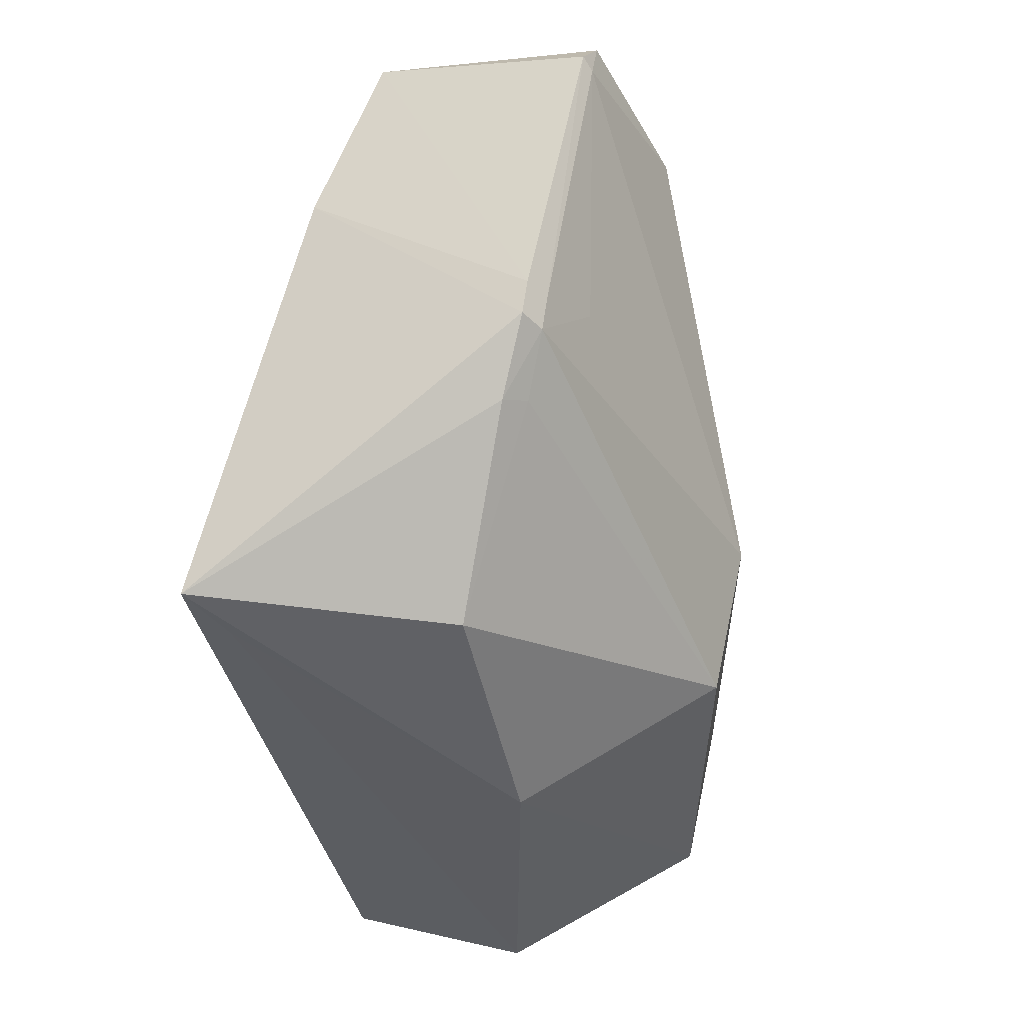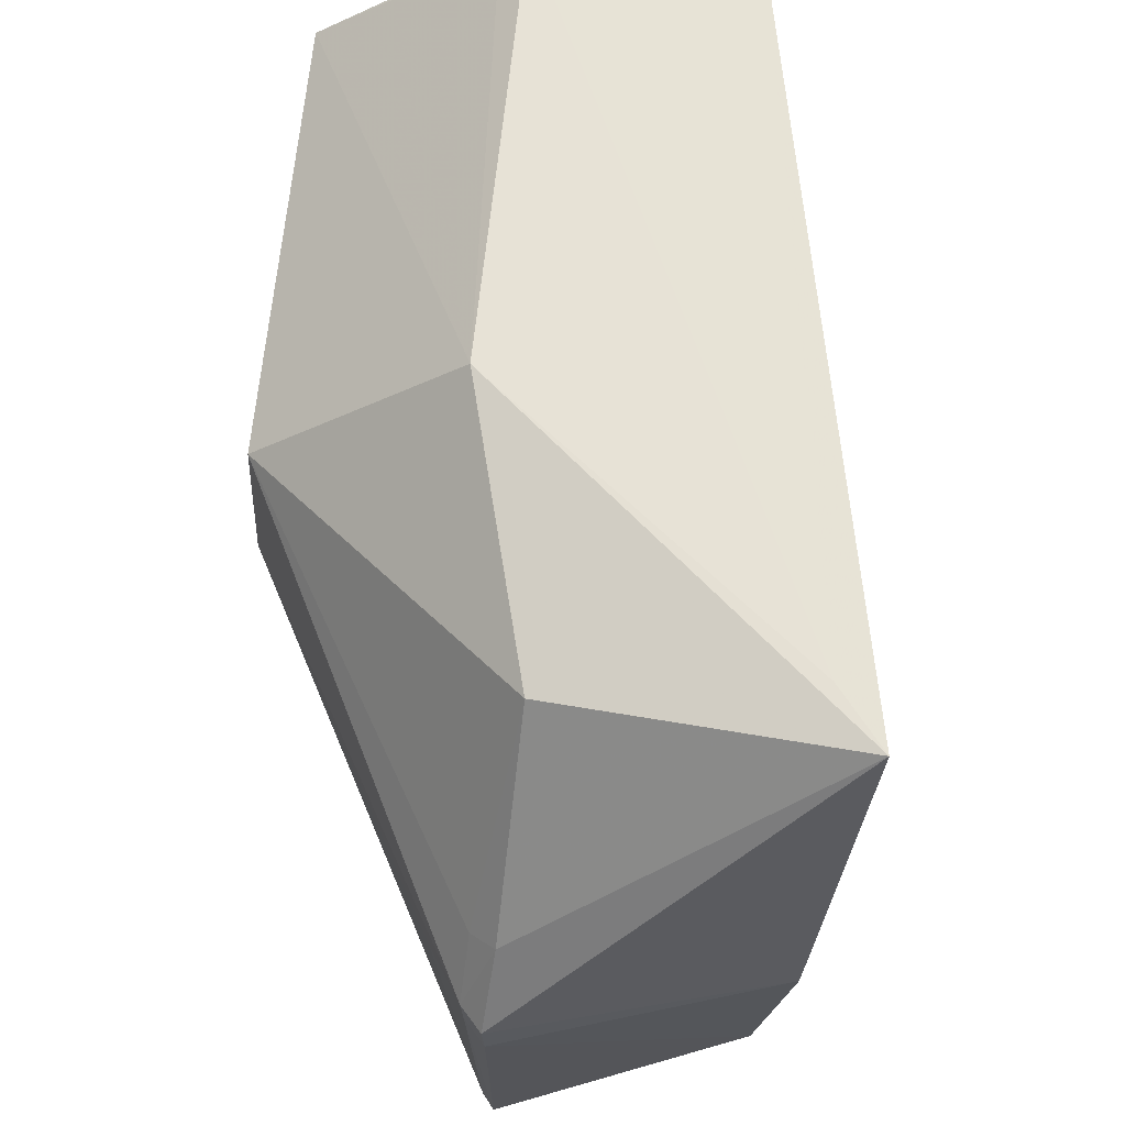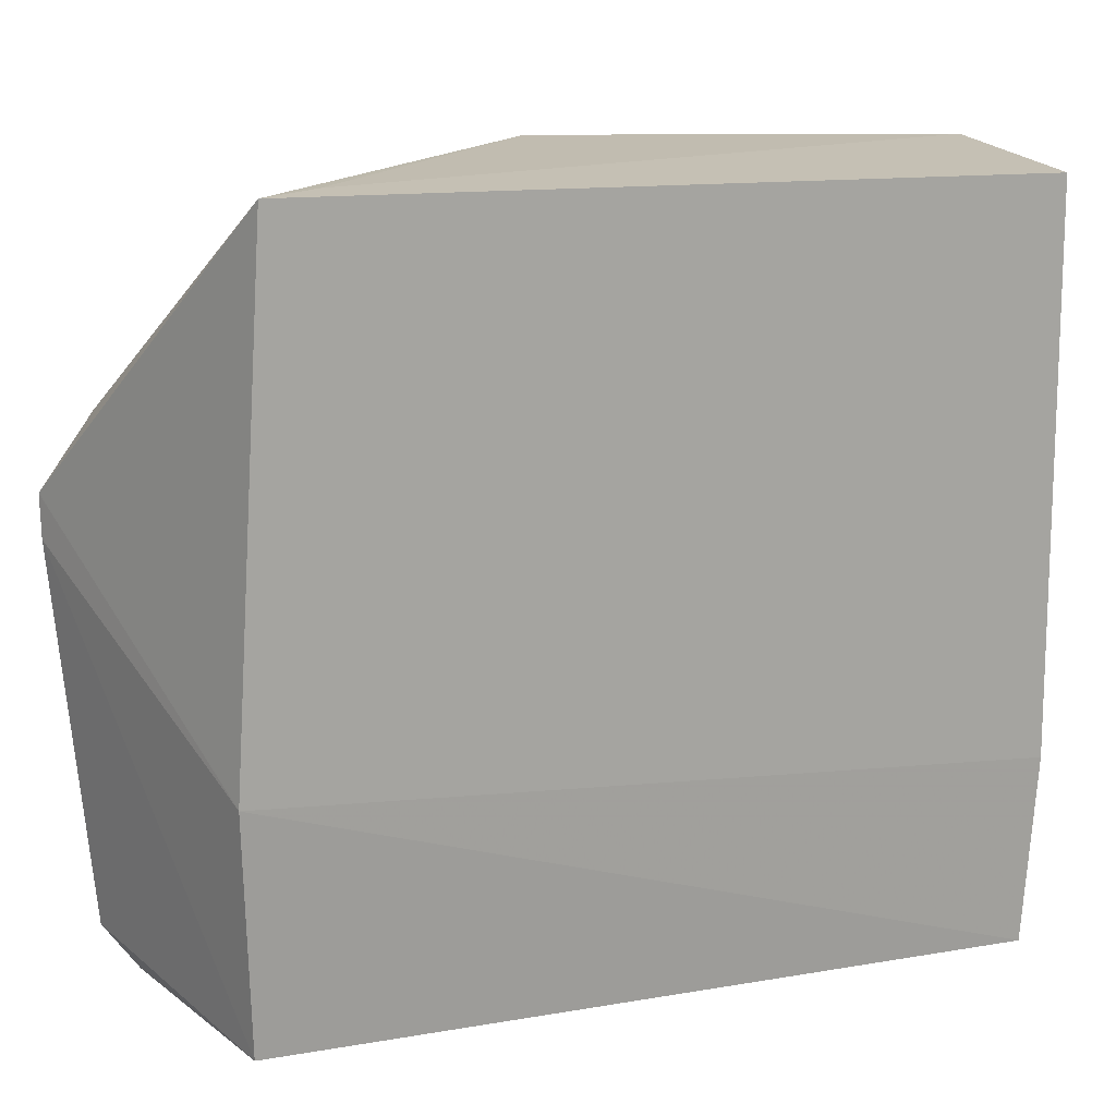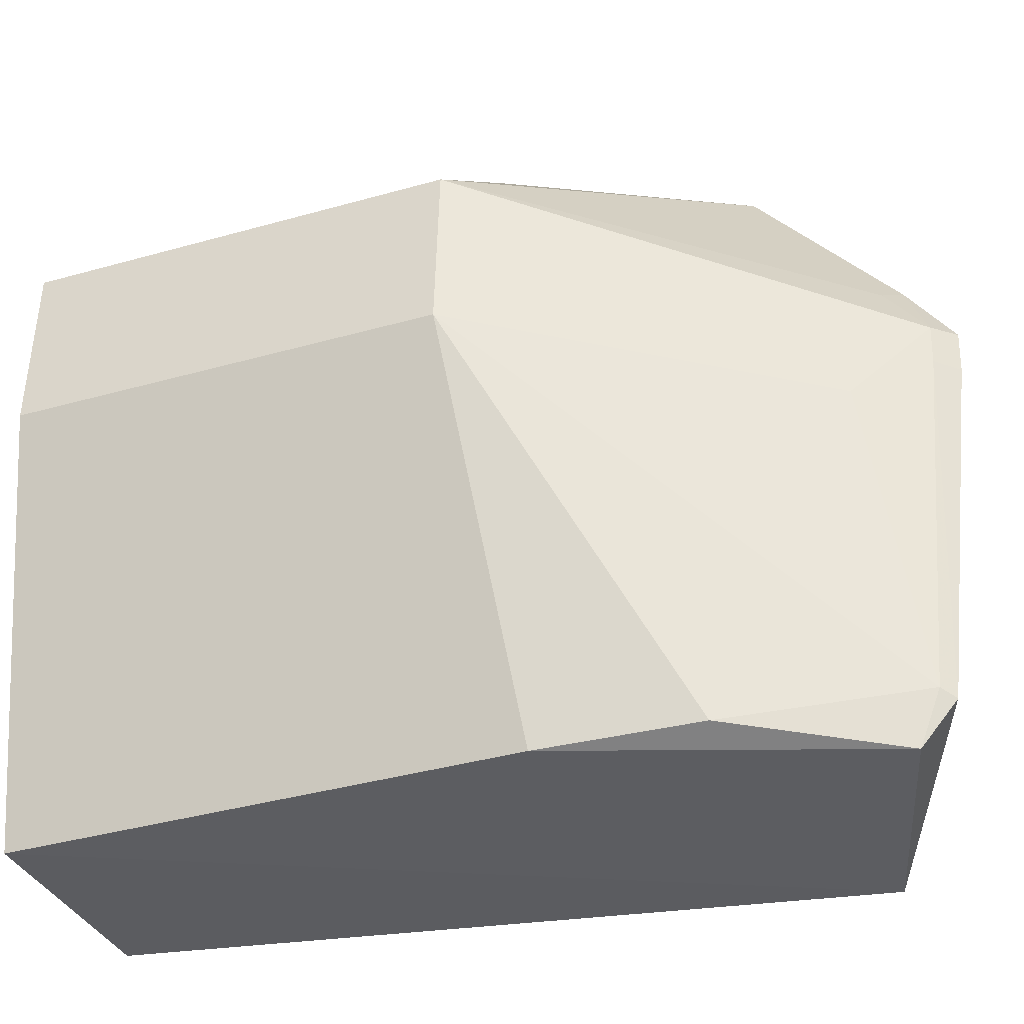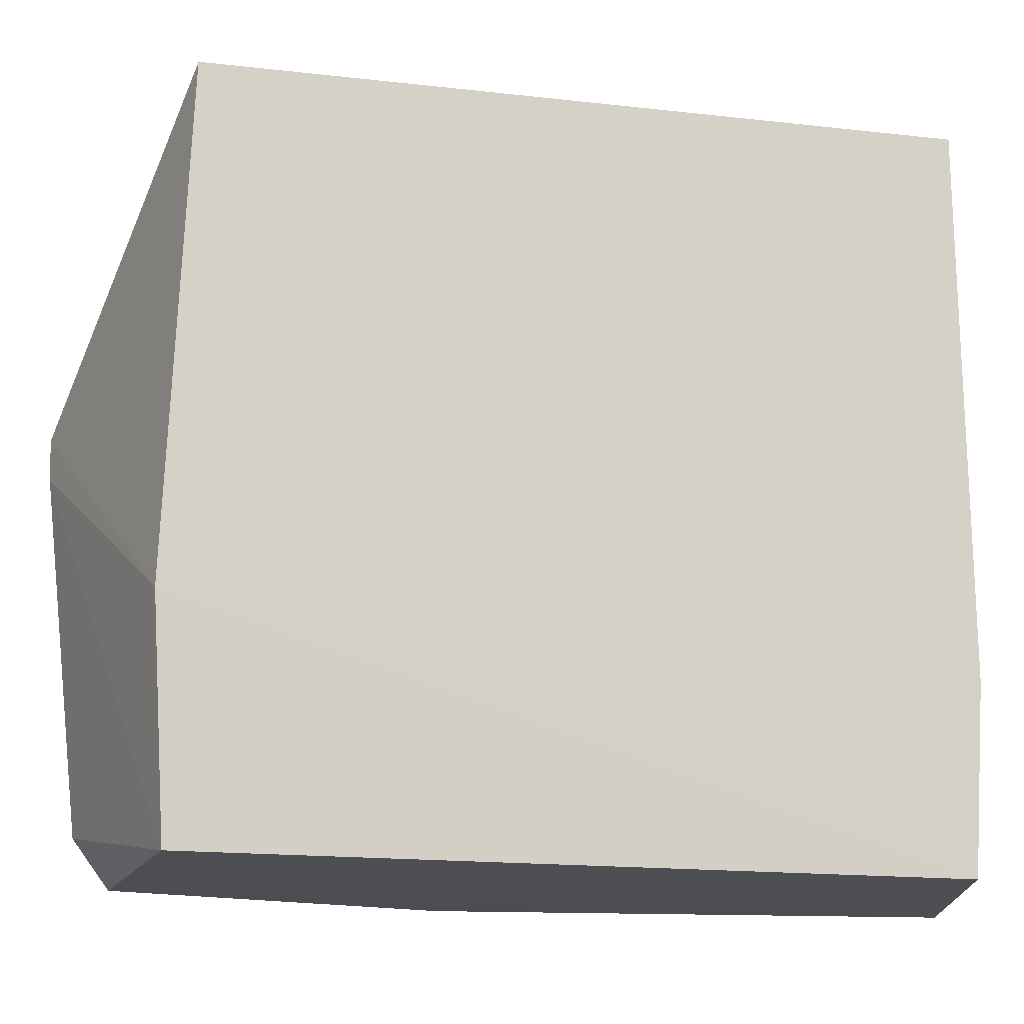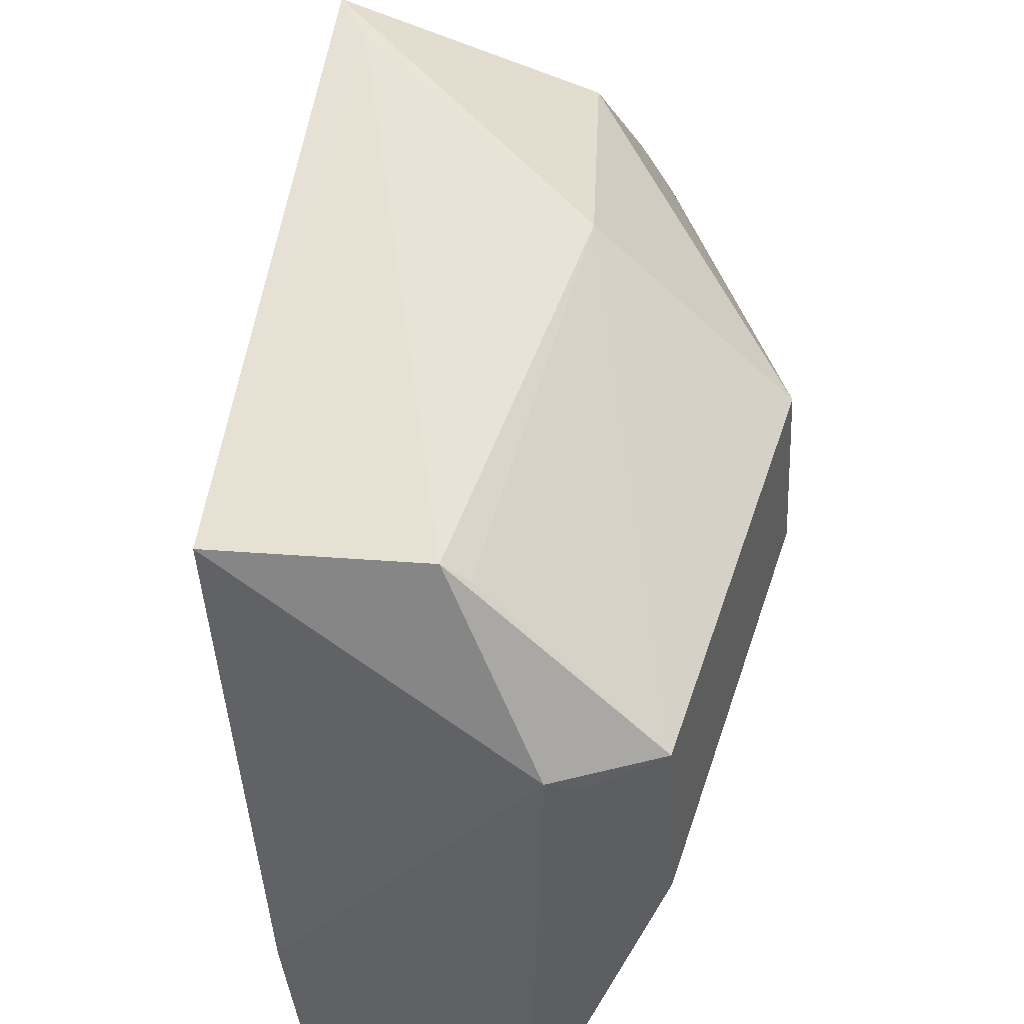
<metadata>
{"format":"obj","ext":"obj","renderer":"f3d","projection":"perspective","resolution":1024,"background":"white","views":[{"elev":55.8,"azim":9.3,"up":"+Y"},{"elev":64.5,"azim":-174.6,"up":"+Z"},{"elev":11.6,"azim":-103.4,"up":"+Z"},{"elev":-36.2,"azim":110.4,"up":"+Z"},{"elev":-16.8,"azim":-92.3,"up":"+Z"},{"elev":46.9,"azim":17.4,"up":"+Z"}]}
</metadata>
<code>
v 0.2672 -0.09058 -0.04075
v 0.3005 -0.0717 -0.09846
v 0.2975 0.07191 -0.0392
v 0.2175 0.2182 -0.08414
v 0.184 -0.07977 -0.2345
v 0.2514 0.1389 -0.2302
v 0.1193 0.1645 0.007629
v 0.2975 -0.07191 -0.0392
v 0.2609 -0.08153 -0.2358
v 0.3005 0.0717 -0.09848
v 0.2111 0.1537 -0.001903
v 0.1659 -0.0789 0.007711
v 0.1389 0.1682 -0.2344
v 0.2765 -0.0855 -0.04556
v 0.1785 -0.08269 -0.1732
v 0.2605 0.08745 -0.2346
v 0.2224 0.2001 -0.2153
v 0.2241 0.2107 -0.08414
v 0.2148 0.2019 -0.05998
v 0.2337 0.06876 0.01699
v 0.2325 -0.07126 0.01575
v 0.1285 0.1721 -0.1582
v 0.2217 0.1927 -0.2341
v 0.2186 0.2045 -0.2179
v 0.2368 0.1857 -0.1125
v 0.2226 0.1963 -0.06509
v 0.2405 -0.06922 0.009313
v 0.1341 0.1464 0.009012
v 0.2236 0.2102 -0.0974
v 0.2169 0.2177 -0.09796
f 8 2 3
f 9 2 1
f 10 3 2
f 10 2 9
f 13 9 5
f 14 8 1
f 14 1 2
f 14 2 8
f 15 9 1
f 15 5 9
f 15 1 12
f 16 10 9
f 16 6 10
f 17 10 6
f 18 3 10
f 19 4 7
f 19 7 11
f 19 18 4
f 20 8 3
f 20 3 11
f 20 11 7
f 21 12 1
f 21 1 8
f 22 7 4
f 22 13 5
f 22 5 15
f 22 15 12
f 22 12 7
f 23 6 16
f 23 17 6
f 23 16 9
f 23 9 13
f 24 23 13
f 24 17 23
f 25 18 10
f 25 10 17
f 26 19 11
f 26 11 3
f 26 3 18
f 26 18 19
f 27 21 8
f 27 8 20
f 27 20 21
f 28 21 20
f 28 20 7
f 28 7 12
f 28 12 21
f 29 17 24
f 29 25 17
f 29 18 25
f 29 4 18
f 30 22 4
f 30 29 24
f 30 4 29
f 30 24 13
f 30 13 22

</code>
